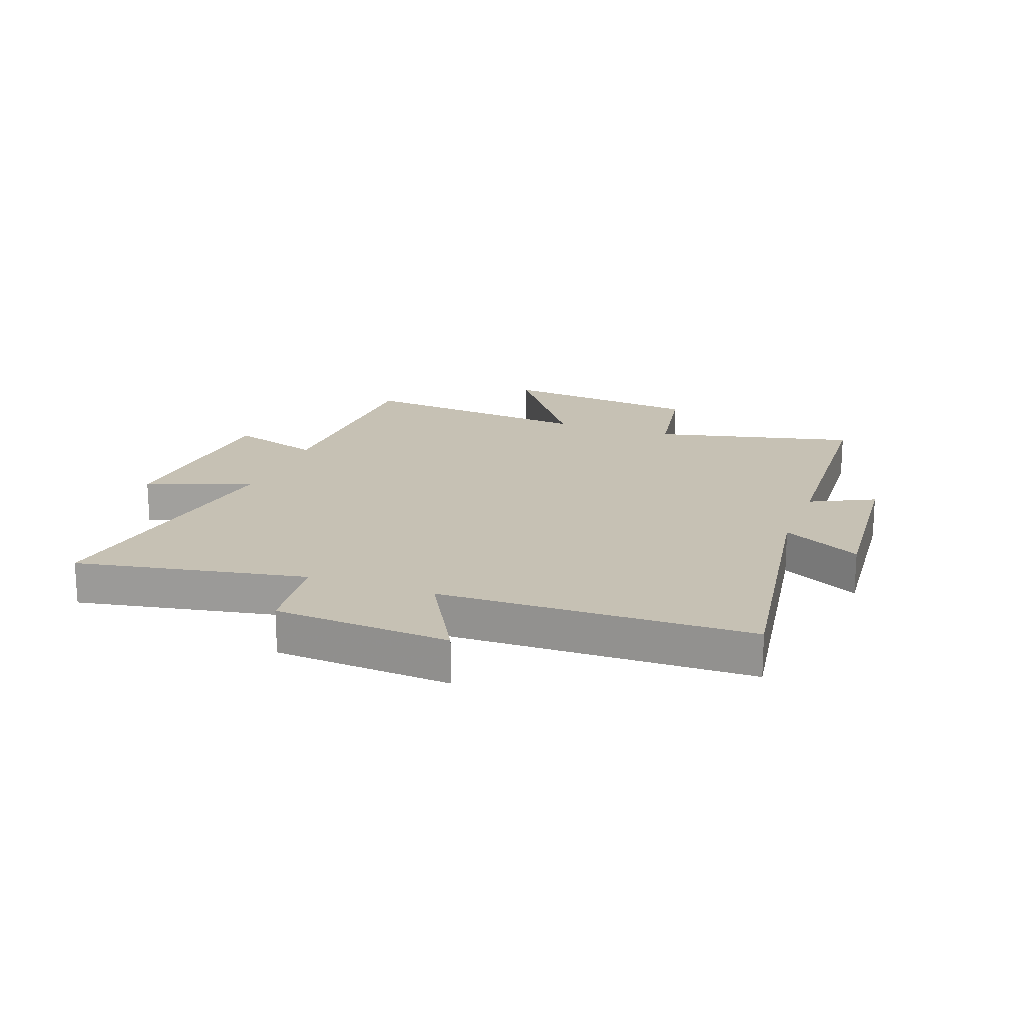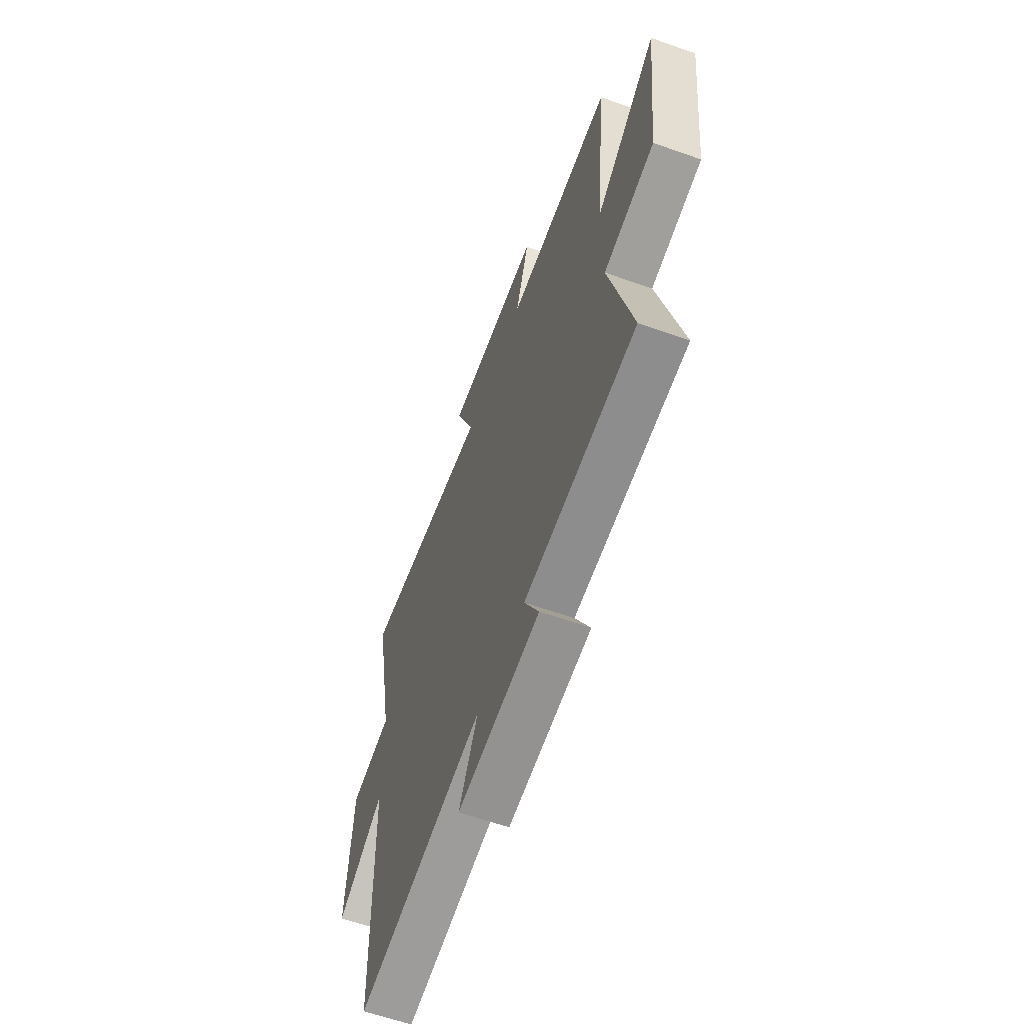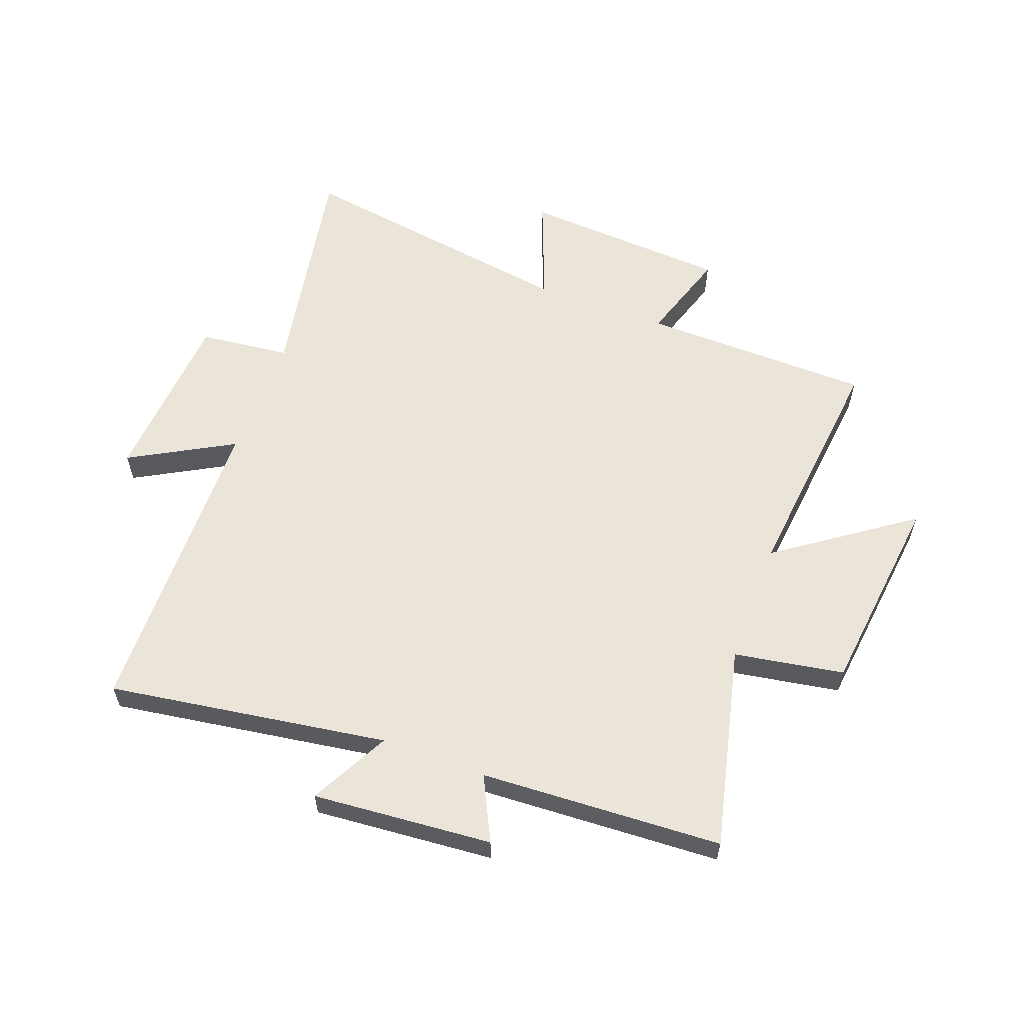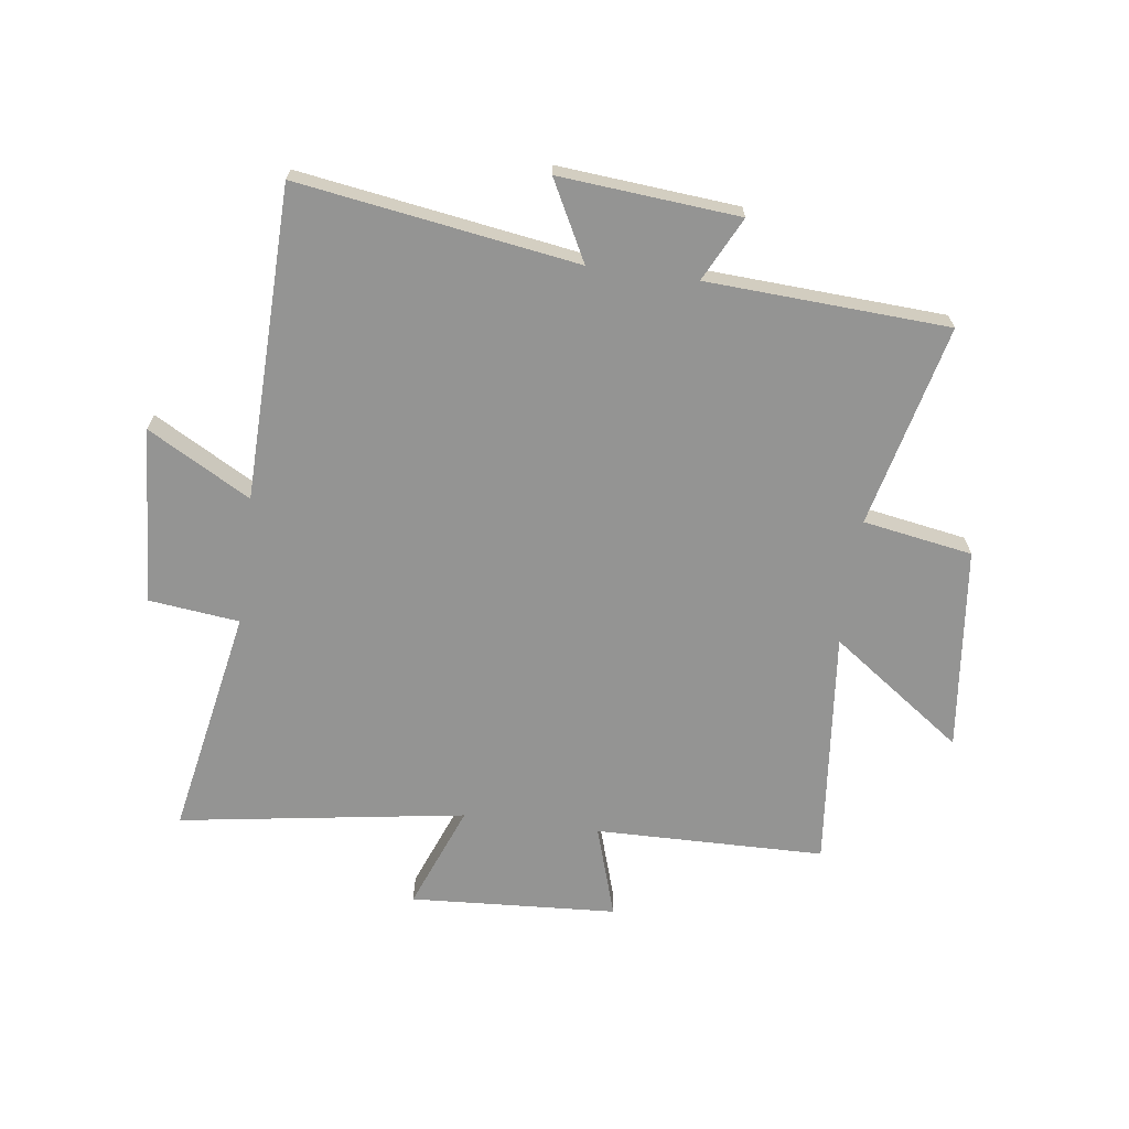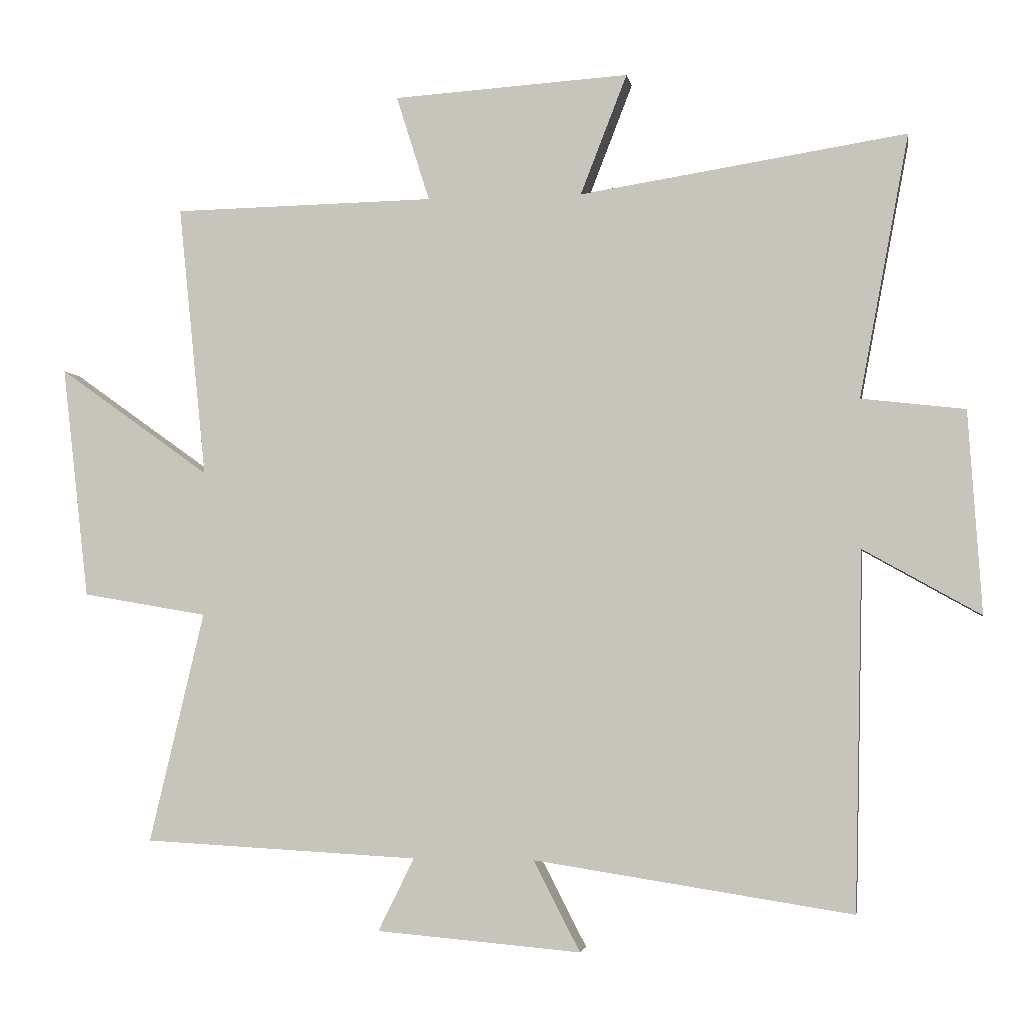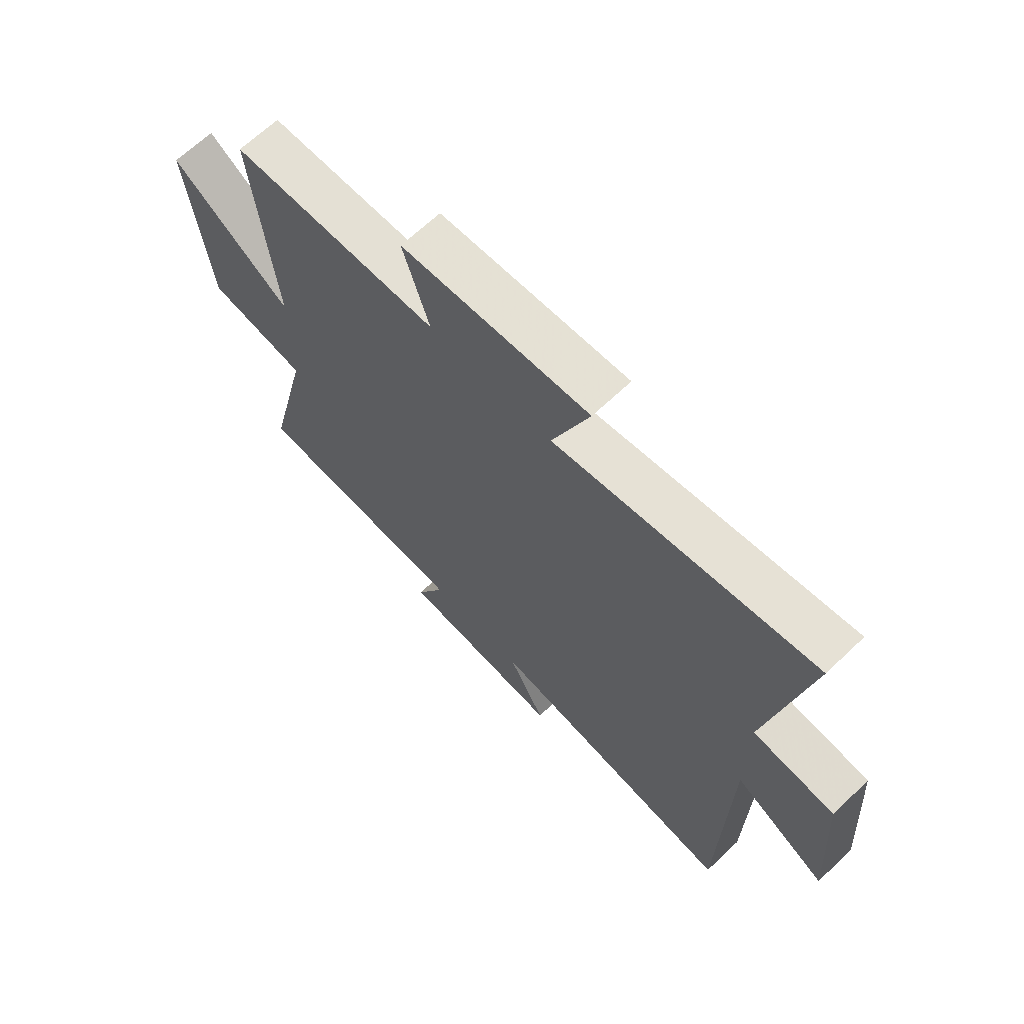
<metadata>
{"format":"obj","ext":"obj","renderer":"f3d","projection":"perspective","resolution":1024,"background":"white","views":[{"elev":18.5,"azim":110.2,"up":"+Y"},{"elev":-61.7,"azim":-109.8,"up":"+Z"},{"elev":58.9,"azim":-159.5,"up":"+Y"},{"elev":-67.0,"azim":172.3,"up":"+Y"},{"elev":-3.4,"azim":9.3,"up":"+Z"},{"elev":66.5,"azim":46.4,"up":"+Z"}]}
</metadata>
<code>
v -0.582 0.07 -0.478
v -0.5 0.07 -0.133
v -0.687 0.07 -0.101
v -0.727 0.07 0.247
v -0.5 0.07 0.085
v -0.542 0.07 0.493
v -0.149 0.07 0.5
v -0.199 0.07 0.658
v 0.155 0.07 0.68
v 0.085 0.07 0.5
v 0.574 0.07 0.576
v 0.5 0.07 0.183
v 0.655 0.07 0.165
v 0.675 0.07 -0.137
v 0.5 0.07 -0.039
v 0.488 0.07 -0.573
v 0.012 0.07 -0.5
v 0.082 0.07 -0.635
v -0.224 0.07 -0.609
v -0.17 0.07 -0.5
v -0.582 0 -0.478
v -0.5 0 -0.133
v -0.687 0 -0.101
v -0.727 0 0.247
v -0.5 0 0.085
v -0.542 0 0.493
v -0.149 0 0.5
v -0.199 0 0.658
v 0.155 0 0.68
v 0.085 0 0.5
v 0.574 0 0.576
v 0.5 0 0.183
v 0.655 0 0.165
v 0.675 0 -0.137
v 0.5 0 -0.039
v 0.488 0 -0.573
v 0.012 0 -0.5
v 0.082 0 -0.635
v -0.224 0 -0.609
v -0.17 0 -0.5
f 17 18 19 20
f 17 20 1 2
f 15 16 17 2
f 12 13 14 15
f 12 15 2 3
f 10 11 12 3
f 7 8 9 10
f 5 6 7 10
f 5 10 3
f 3 4 5
f 40 39 38 37
f 22 21 40 37
f 22 37 36 35
f 35 34 33 32
f 23 22 35 32
f 23 32 31 30
f 30 29 28 27
f 30 27 26 25
f 23 30 25
f 25 24 23
f 1 21 22 2
f 2 22 23 3
f 3 23 24 4
f 4 24 25 5
f 5 25 26 6
f 6 26 27 7
f 7 27 28 8
f 8 28 29 9
f 9 29 30 10
f 10 30 31 11
f 11 31 32 12
f 12 32 33 13
f 13 33 34 14
f 14 34 35 15
f 15 35 36 16
f 16 36 37 17
f 17 37 38 18
f 18 38 39 19
f 19 39 40 20
f 20 40 21 1

</code>
